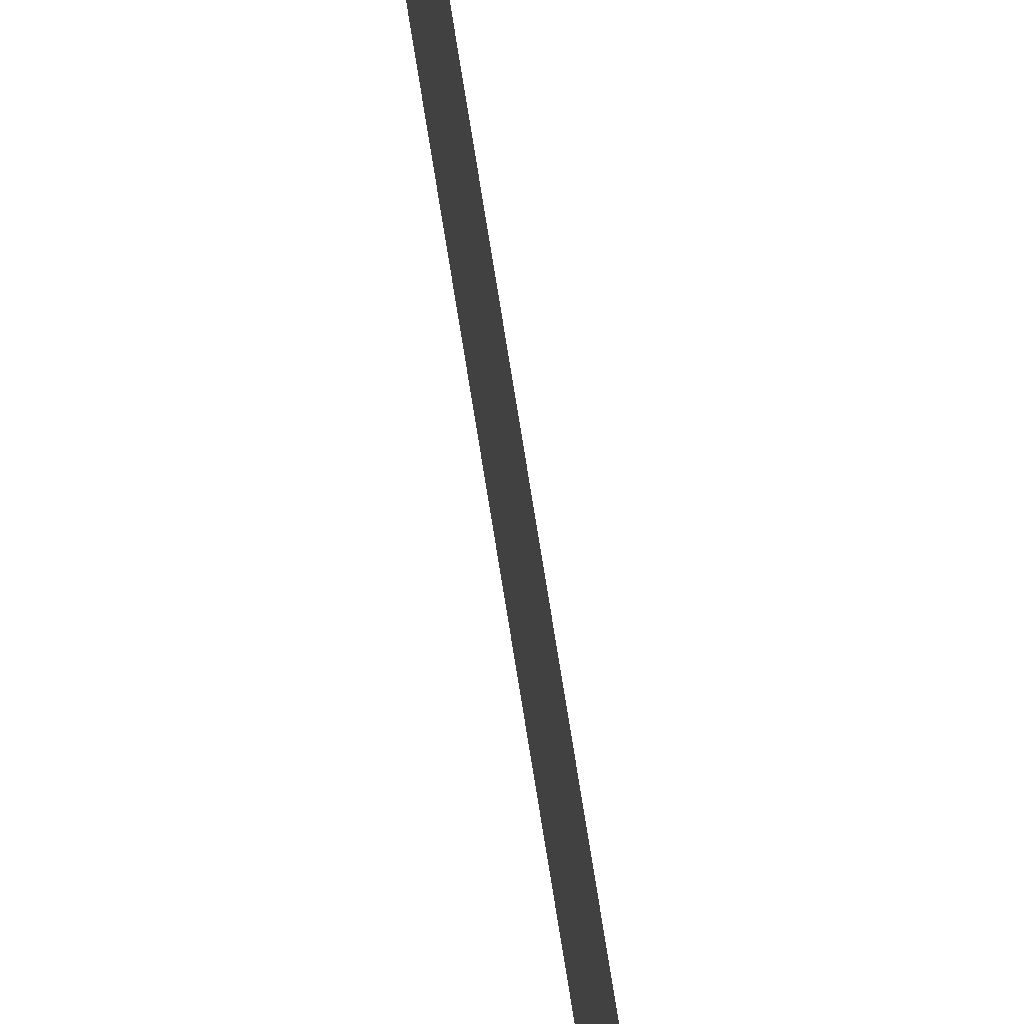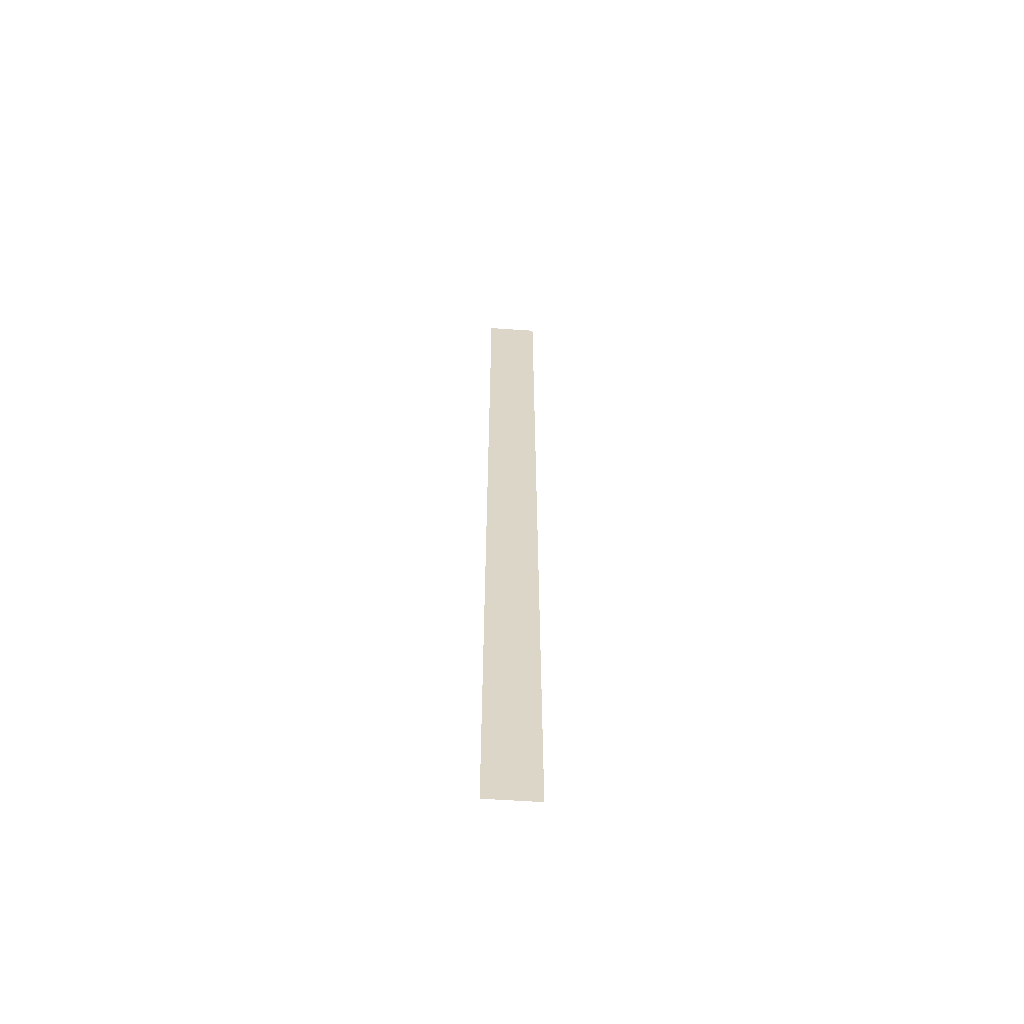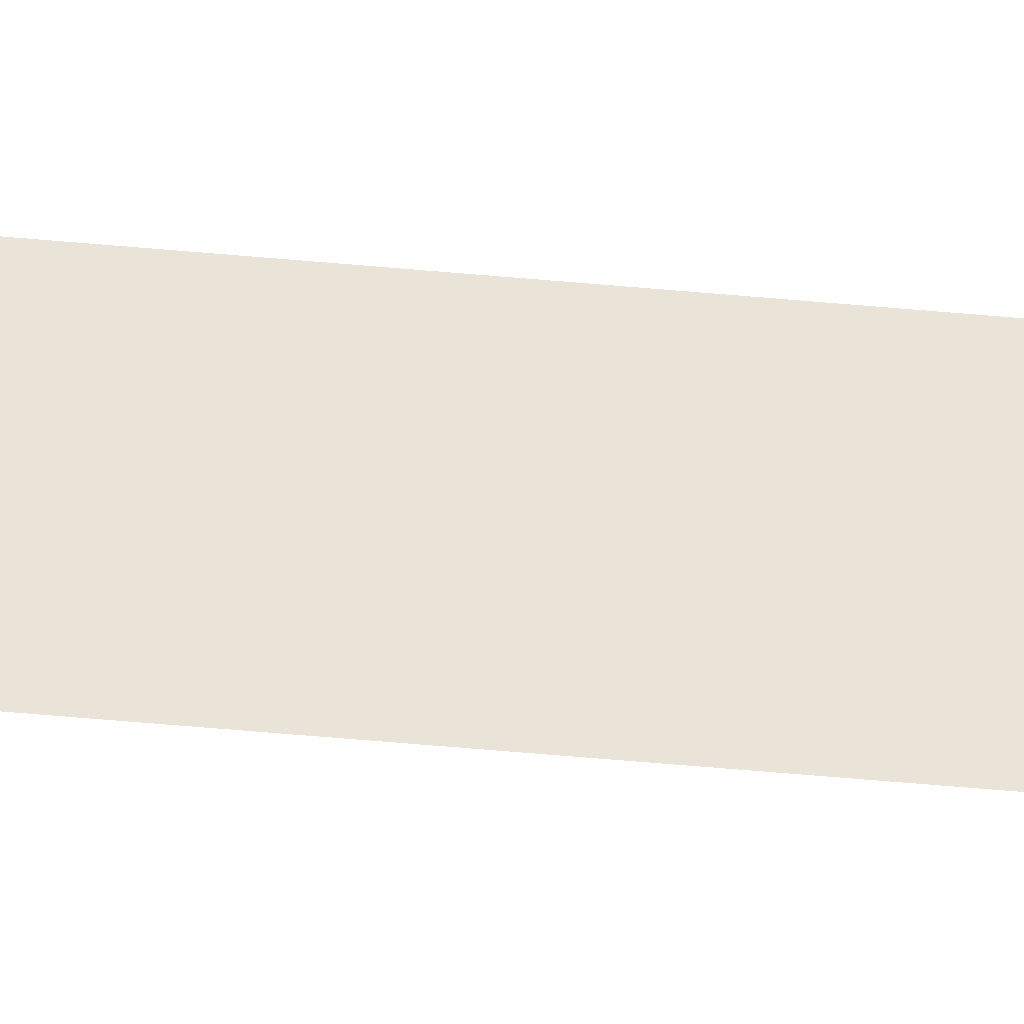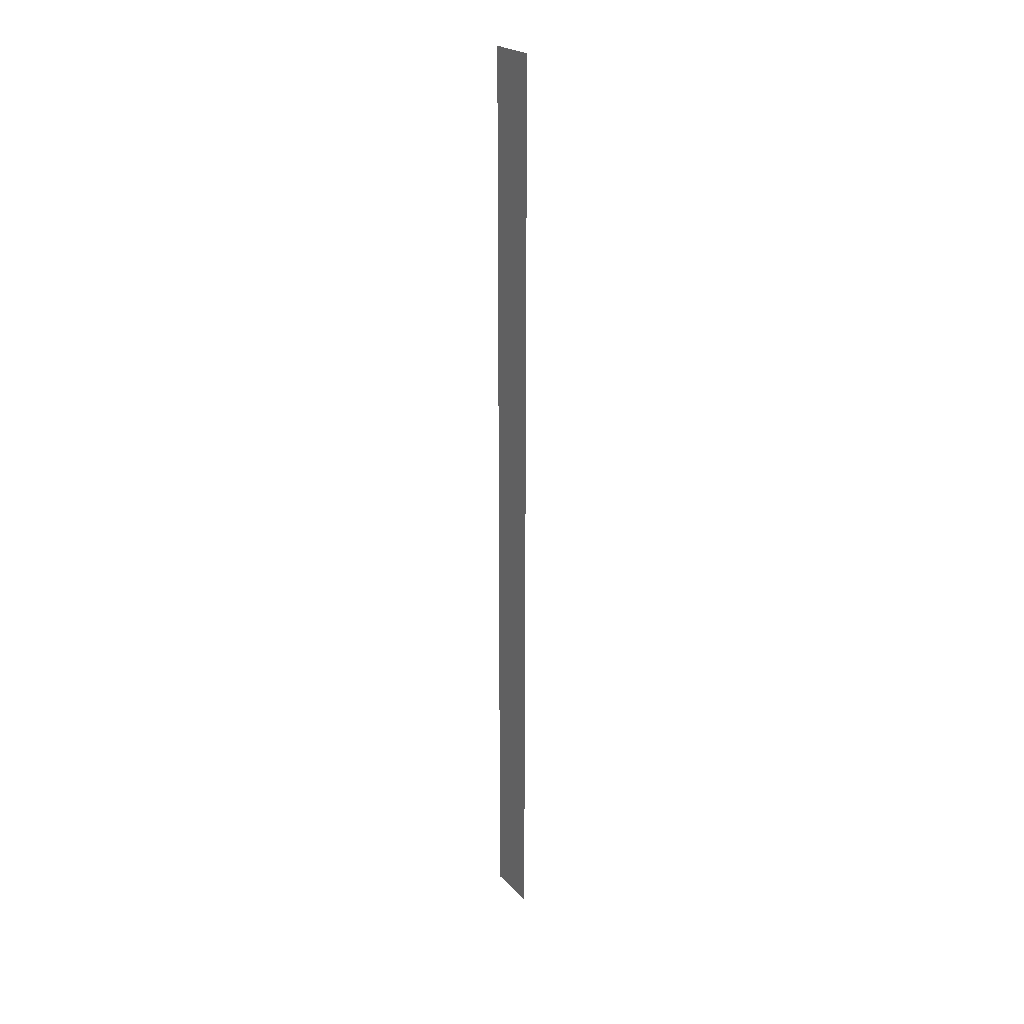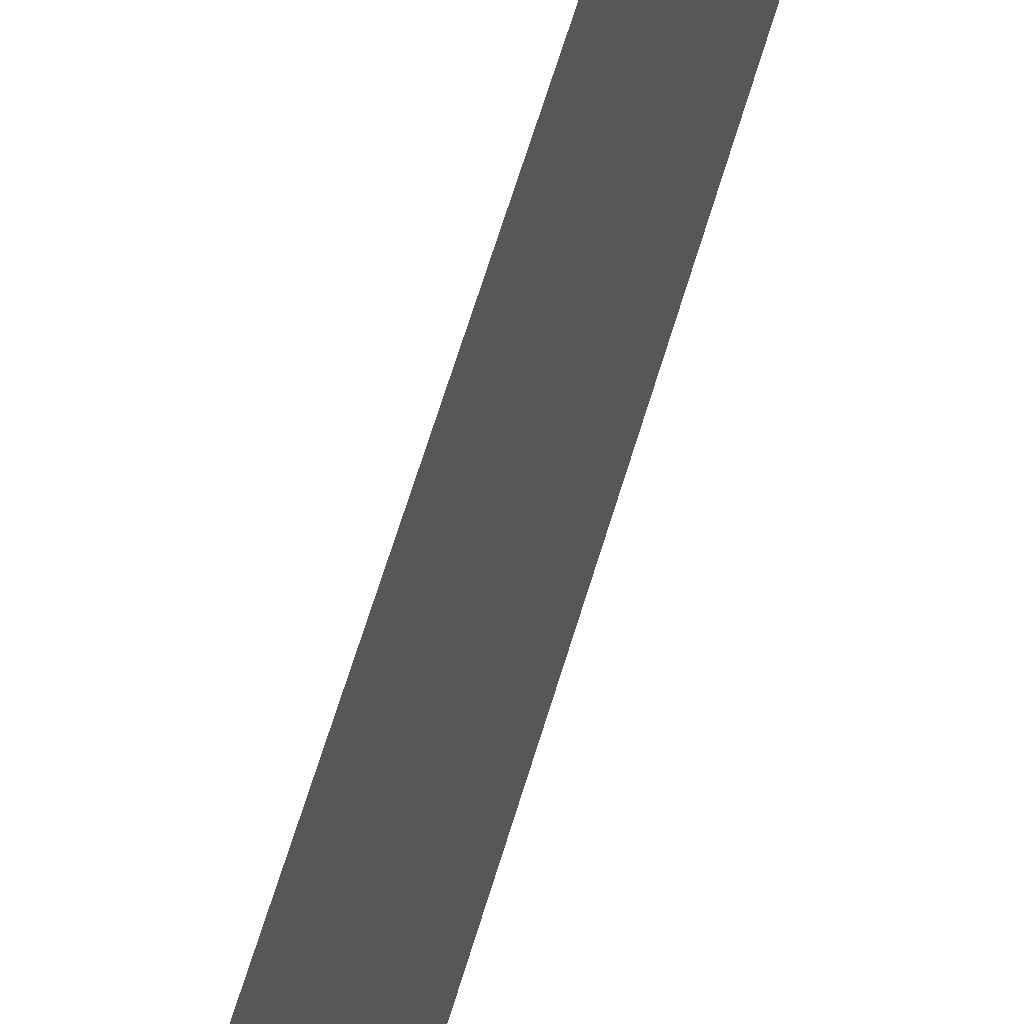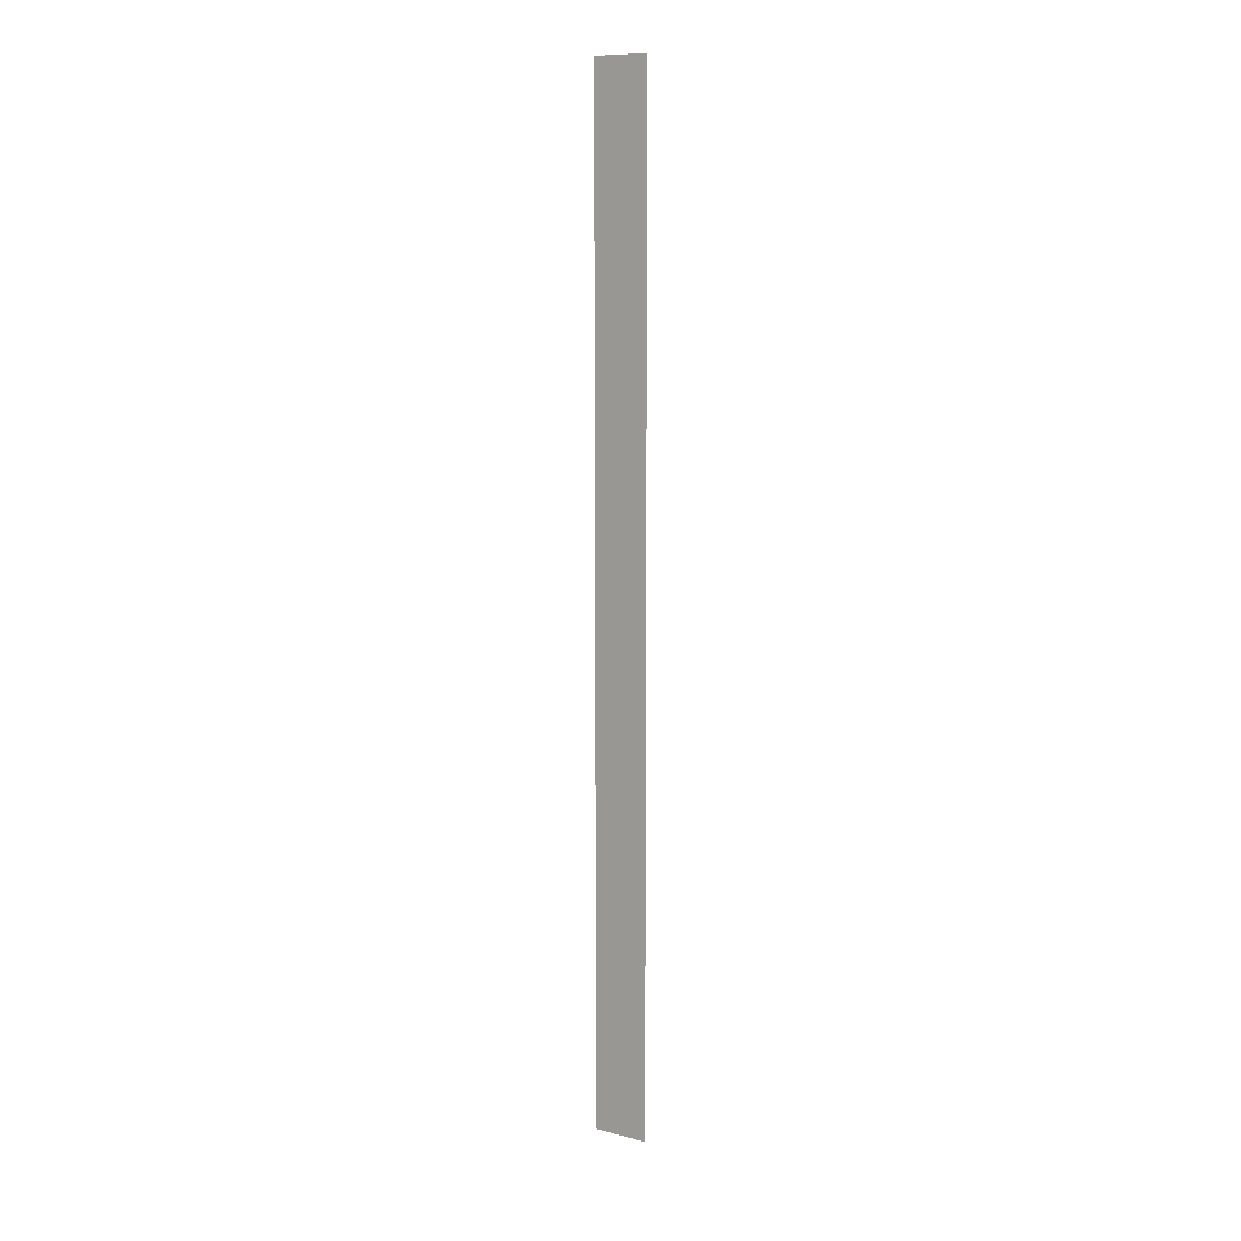
<metadata>
{"format":"obj","ext":"obj","renderer":"f3d","projection":"perspective","resolution":1024,"background":"white","views":[{"elev":67.9,"azim":-8.7,"up":"+Y"},{"elev":-60.4,"azim":-94.0,"up":"+Z"},{"elev":-48.0,"azim":-96.1,"up":"+Y"},{"elev":23.7,"azim":148.0,"up":"+Z"},{"elev":27.4,"azim":-171.3,"up":"+Y"},{"elev":10.6,"azim":123.5,"up":"+Z"}]}
</metadata>
<code>
v  2.499 0.5 9
v  2.499 -0.5 9
v  2.499 0.5 -9
v  2.499 -0.5 -9
o BannerChains__Straight_
g BannerChains__Straight_
f 2 1 3 4

</code>
